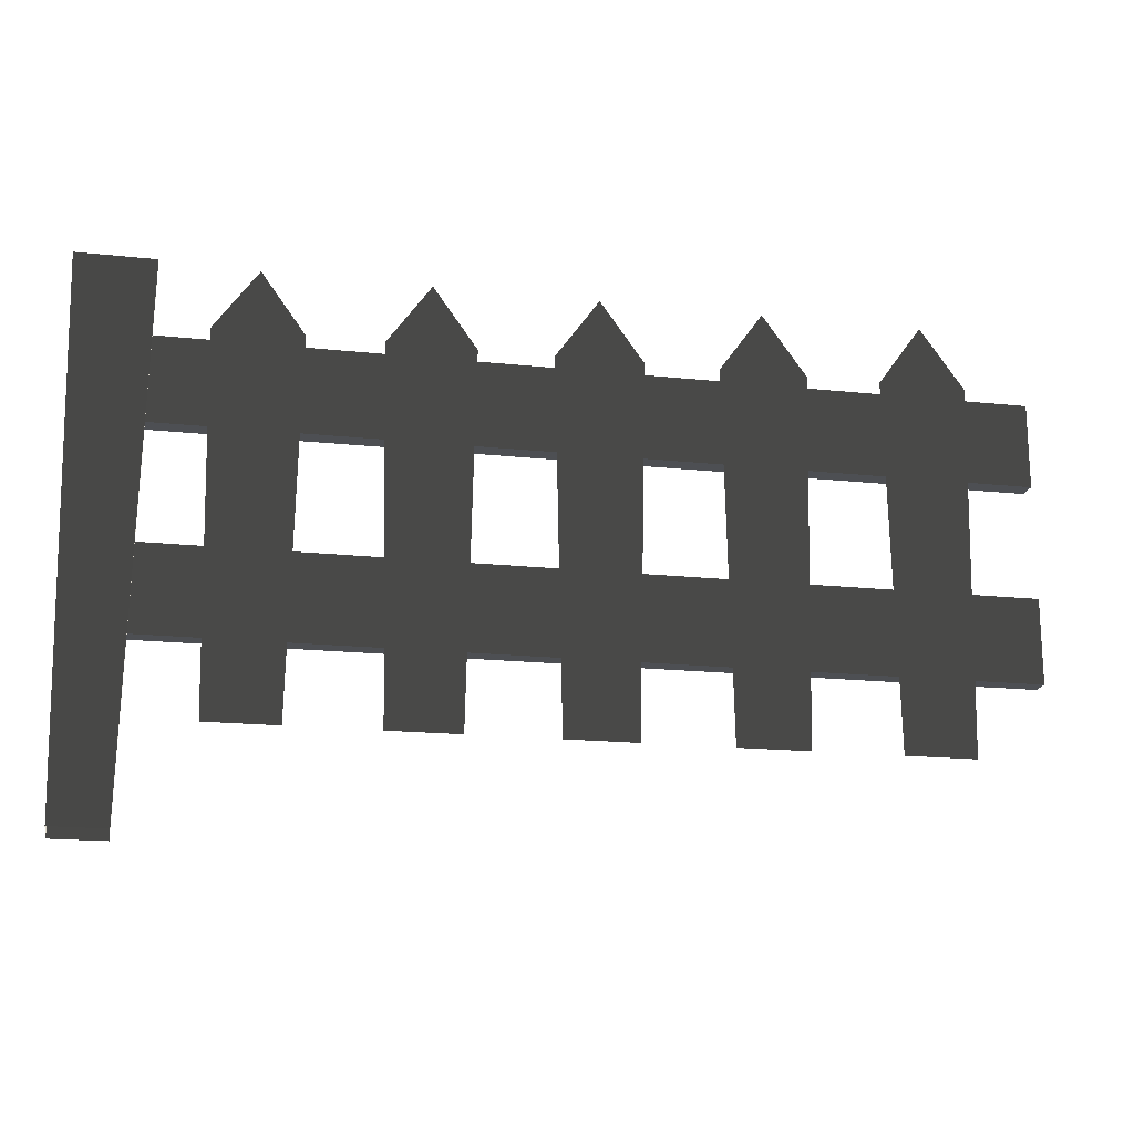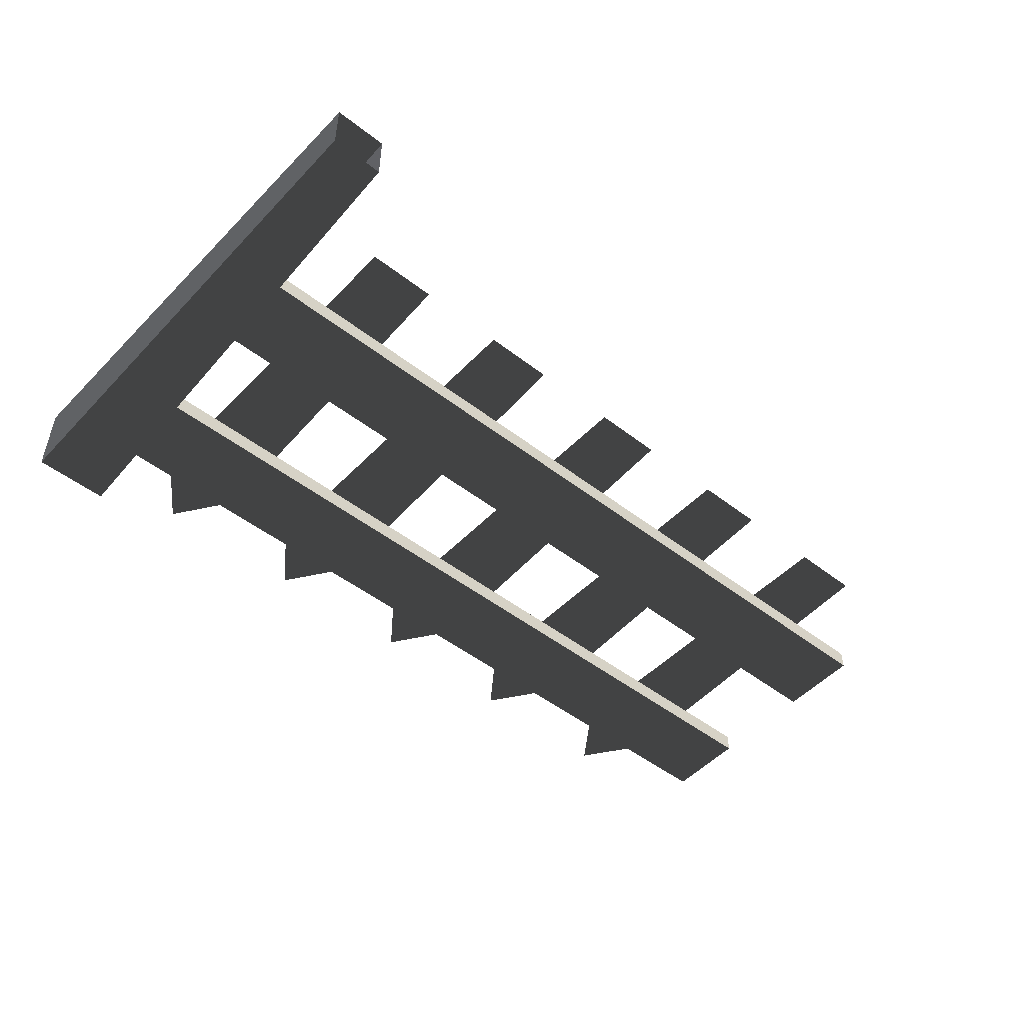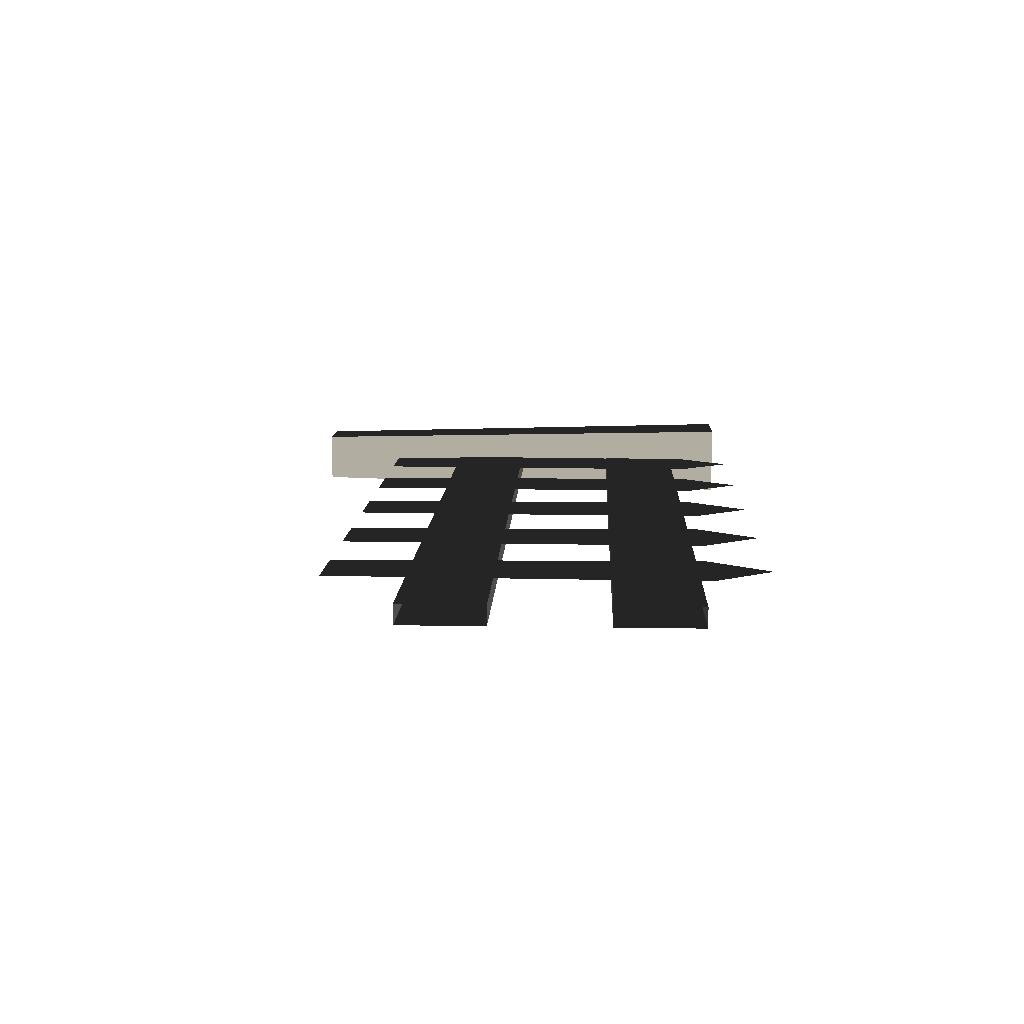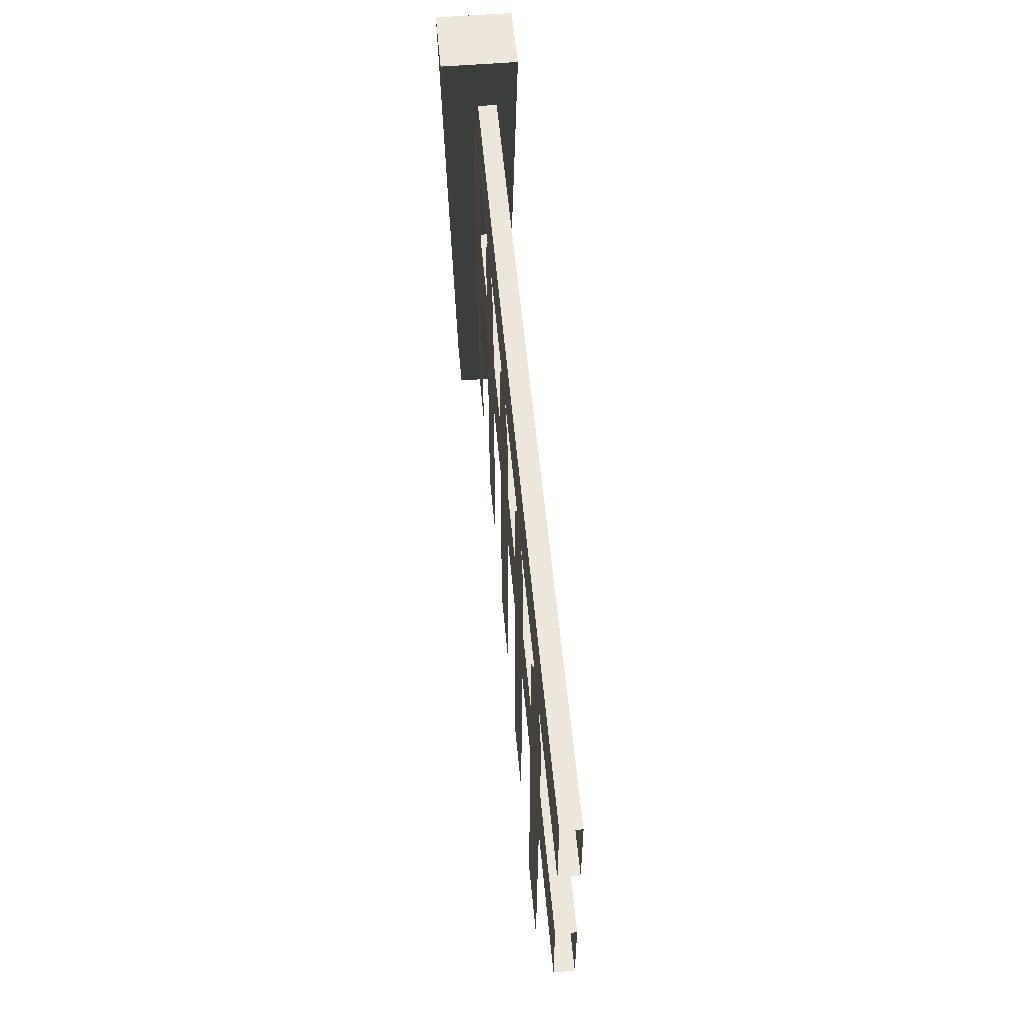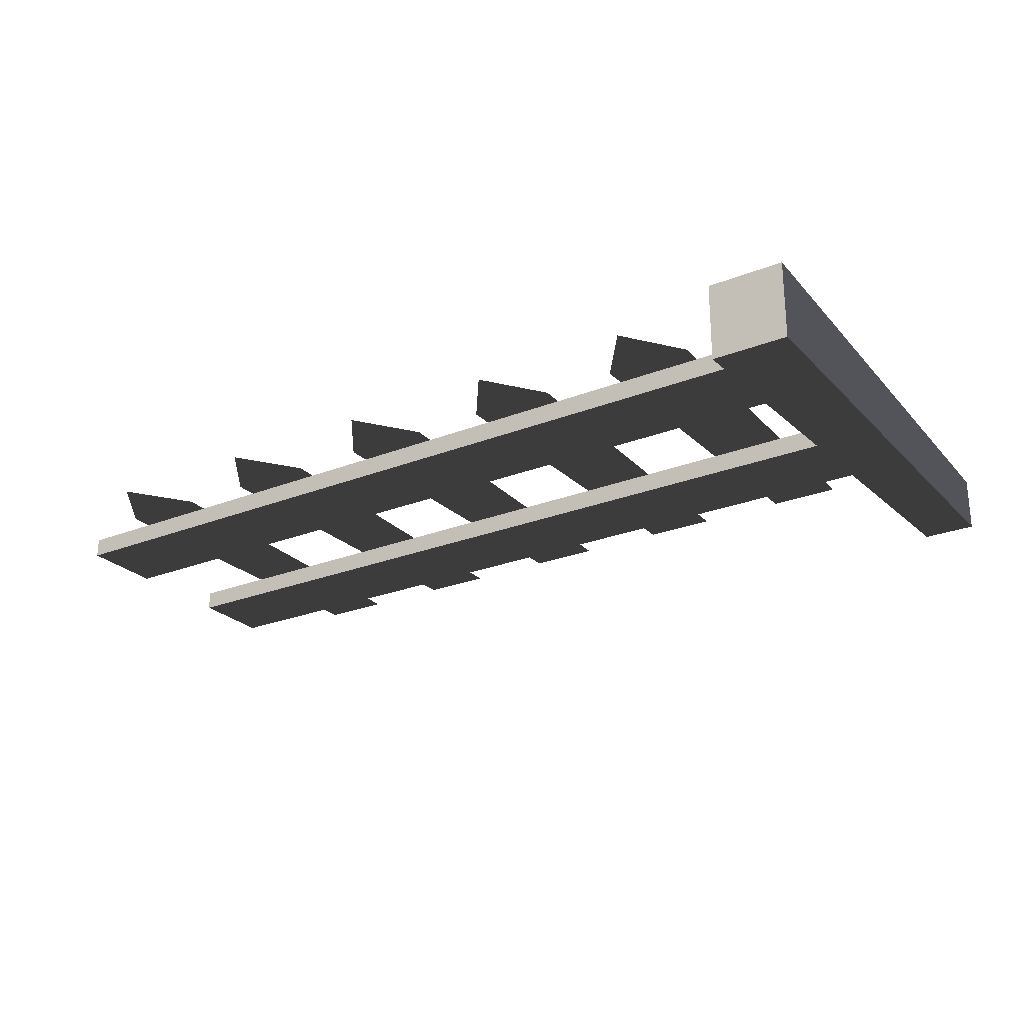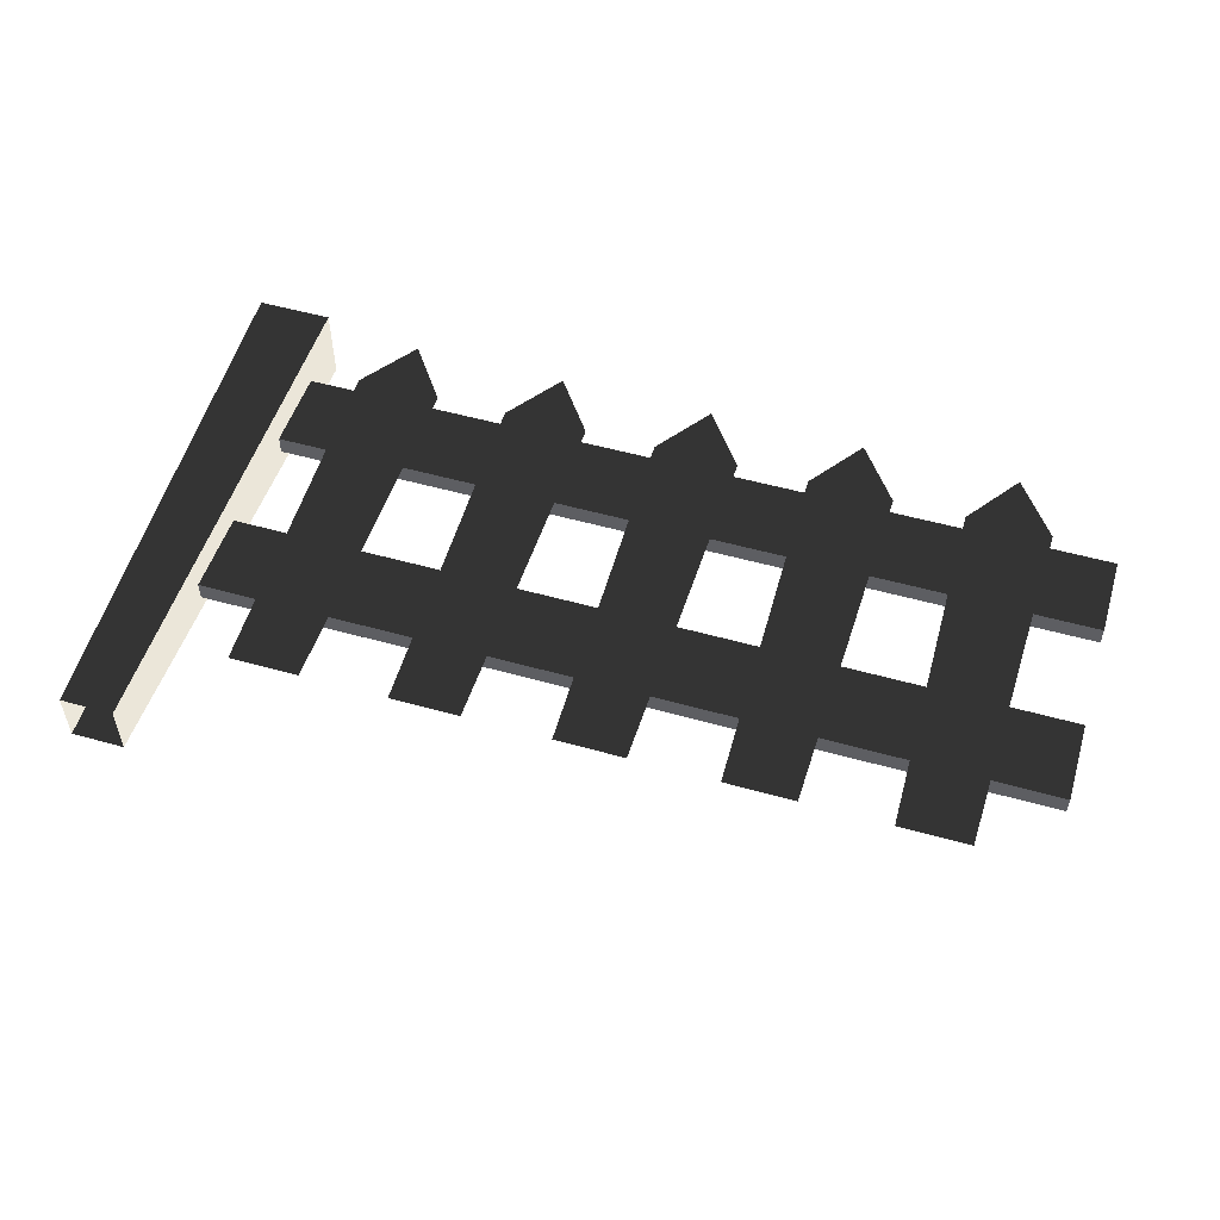
<metadata>
{"format":"obj","ext":"obj","renderer":"f3d","projection":"perspective","resolution":1024,"background":"white","views":[{"elev":-17.8,"azim":-11.8,"up":"+Y"},{"elev":-49.5,"azim":-40.5,"up":"+Z"},{"elev":10.7,"azim":92.5,"up":"+Z"},{"elev":54.1,"azim":85.0,"up":"+Y"},{"elev":-24.9,"azim":-147.2,"up":"+Z"},{"elev":53.2,"azim":16.7,"up":"+Z"}]}
</metadata>
<code>
v -0.0884 -0.2587 0.0926
v -0.126 1.463 0.132
v 0.126 1.463 0.132
v 0.0884 -0.2587 0.0926
v -0.126 1.463 0.132
v -0.126 1.463 -0.132
v 0.126 1.463 -0.132
v 0.126 1.463 0.132
v -0.126 1.463 -0.132
v -0.0884 -0.2587 -0.0926
v 0.0884 -0.2587 -0.0926
v 0.126 1.463 -0.132
v 0.0884 -0.2587 0.0926
v 0.126 1.463 0.132
v 0.126 1.463 -0.132
v 0.0884 -0.2587 -0.0926
v -0.0884 -0.2587 -0.0926
v -0.126 1.463 -0.132
v -0.126 1.463 0.132
v -0.0884 -0.2587 0.0926
v 2.932 0.9878 0.006874
v 0.09336 0.9878 0.006874
v 0.09336 1.269 0.006874
v 2.932 1.269 0.006874
v 0.09336 0.9878 -0.05848
v 2.932 0.9878 -0.05848
v 2.932 1.269 -0.05848
v 0.09336 1.269 -0.05848
v 2.932 1.269 0.006874
v 0.09336 1.269 0.006874
v 0.09336 1.269 -0.05848
v 2.932 1.269 -0.05848
v 2.932 0.9878 -0.05848
v 0.09336 0.9878 -0.05848
v 0.09336 0.9878 0.006874
v 2.932 0.9878 0.006874
v 0.5817 1.296 0.03474
v 0.5557 0.07255 0.03474
v 0.3184 0.07255 0.03474
v 0.2924 1.296 0.03474
v 0.4371 1.498 0.03474
v 0.5557 0.07255 0.03474
v 0.5817 1.296 0.03474
v 0.2924 1.296 0.03474
v 0.3184 0.07255 0.03474
v 0.4371 1.498 0.03474
v 2.932 0.3296 0.006874
v 0.09336 0.3296 0.006874
v 0.09336 0.6111 0.006874
v 2.932 0.6111 0.006874
v 0.09336 0.3296 -0.05848
v 2.932 0.3296 -0.05848
v 2.932 0.6111 -0.05848
v 0.09336 0.6111 -0.05848
v 2.932 0.6111 0.006874
v 0.09336 0.6111 0.006874
v 0.09336 0.6111 -0.05848
v 2.932 0.6111 -0.05848
v 2.932 0.3296 -0.05848
v 0.09336 0.3296 -0.05848
v 0.09336 0.3296 0.006874
v 2.932 0.3296 0.006874
v 1.114 1.296 0.03474
v 1.088 0.07255 0.03474
v 0.8507 0.07255 0.03474
v 0.8247 1.296 0.03474
v 0.9694 1.498 0.03474
v 1.088 0.07255 0.03474
v 1.114 1.296 0.03474
v 0.8247 1.296 0.03474
v 0.8507 0.07255 0.03474
v 0.9694 1.498 0.03474
v 1.646 1.296 0.03474
v 1.62 0.07255 0.03474
v 1.383 0.07255 0.03474
v 1.357 1.296 0.03474
v 1.502 1.498 0.03474
v 1.62 0.07255 0.03474
v 1.646 1.296 0.03474
v 1.357 1.296 0.03474
v 1.383 0.07255 0.03474
v 1.502 1.498 0.03474
v 2.179 1.296 0.03474
v 2.153 0.07255 0.03474
v 1.915 0.07255 0.03474
v 1.889 1.296 0.03474
v 2.034 1.498 0.03474
v 2.153 0.07255 0.03474
v 2.179 1.296 0.03474
v 1.889 1.296 0.03474
v 1.915 0.07255 0.03474
v 2.034 1.498 0.03474
v 2.711 1.296 0.03474
v 2.685 0.07255 0.03474
v 2.448 0.07255 0.03474
v 2.422 1.296 0.03474
v 2.566 1.498 0.03474
v 2.685 0.07255 0.03474
v 2.711 1.296 0.03474
v 2.422 1.296 0.03474
v 2.448 0.07255 0.03474
v 2.566 1.498 0.03474
g Fence1_2101_286
f 1 3 2
f 1 4 3
f 5 7 6
f 5 8 7
f 9 11 10
f 9 12 11
f 13 15 14
f 13 16 15
f 17 19 18
f 17 20 19
f 21 23 22
f 21 24 23
f 25 27 26
f 25 28 27
f 29 31 30
f 29 32 31
f 33 35 34
f 33 36 35
f 37 39 38
f 37 40 39
f 40 37 41
f 42 44 43
f 42 45 44
f 43 44 46
f 47 49 48
f 47 50 49
f 51 53 52
f 51 54 53
f 55 57 56
f 55 58 57
f 59 61 60
f 59 62 61
f 63 65 64
f 63 66 65
f 66 63 67
f 68 70 69
f 68 71 70
f 69 70 72
f 73 75 74
f 73 76 75
f 76 73 77
f 78 80 79
f 78 81 80
f 79 80 82
f 83 85 84
f 83 86 85
f 86 83 87
f 88 90 89
f 88 91 90
f 89 90 92
f 93 95 94
f 93 96 95
f 96 93 97
f 98 100 99
f 98 101 100
f 99 100 102

</code>
